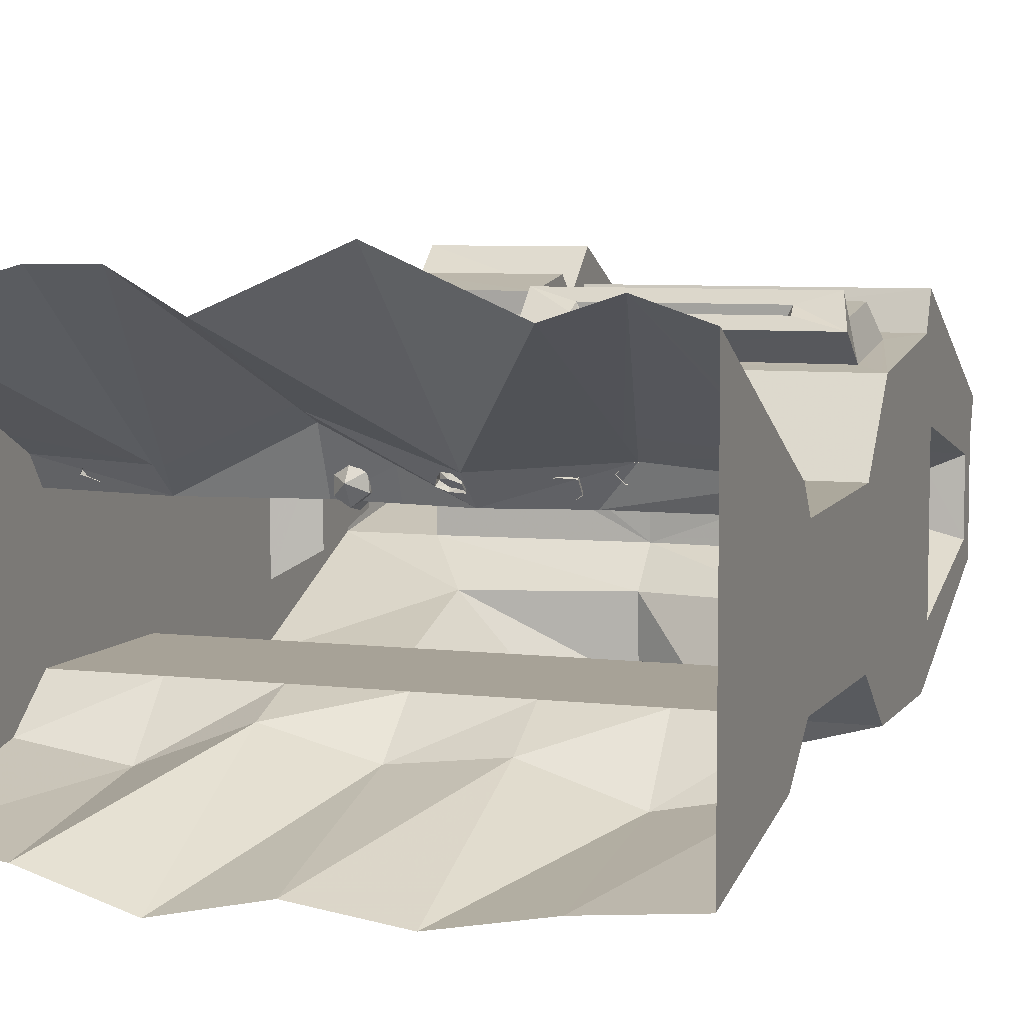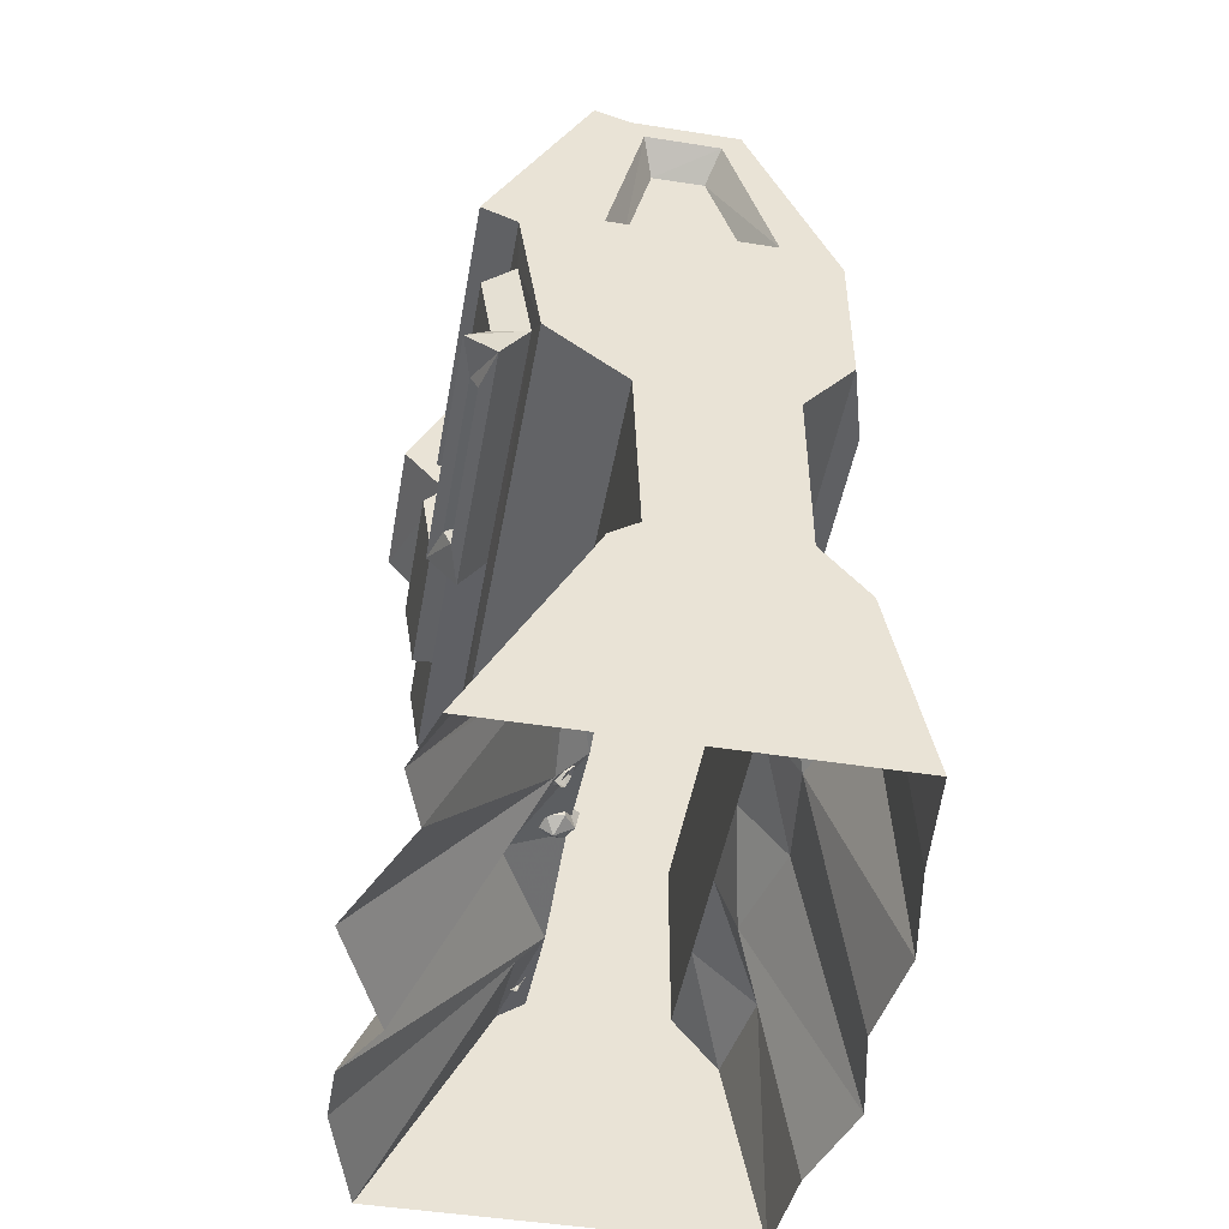
<metadata>
{"format":"obj","ext":"obj","renderer":"f3d","projection":"perspective","resolution":1024,"background":"white","views":[{"elev":6.6,"azim":19.5,"up":"+Z"},{"elev":-48.0,"azim":79.9,"up":"+Y"}]}
</metadata>
<code>
v 5 -2.96 -1.59
v 5 0.16 -0.96
v 3.33 -2.96 -1.76
v 3.33 0.16 -1.29
v 1.66 -2.96 -2.08
v 1.66 0.16 -0.76
v -0 -2.96 -1.86
v -0 0.16 -0.96
v -1.66 -2.96 -2.22
v -1.66 0.16 -0.55
v -3.33 -2.96 -1.72
v -3.33 0.16 -1.21
v -5 -2.96 -1.59
v -5 0.16 -0.96
v -3.33 1.04 -0.22
v -5 1.04 -0.22
v -1.66 1.04 -0.22
v -0 1.04 -0.22
v 1.66 1.04 -0.22
v 3.33 1.04 -0.22
v 5 1.04 -0.22
v -5 -2.96 4.52
v -5 0.16 2.86
v -5 0.72 2.57
v -5 1.04 2.11
v 5 -2.96 4.52
v 4 -2.96 4.85
v 5 0.16 2.86
v 4.84 0.16 2.91
v 5 0.72 2.57
v 3 0.76 2.73
v 2.43 1.04 2.11
v 1 0.71 2.11
v -0.01 0.87 2.11
v -0 0.65 2.6
v -1.03 1.04 2.11
v -1 0.59 3.09
v -3 0.71 2.11
v -1.11 0.16 3.33
v -2.85 0.16 2.55
v -2 -2.96 5.08
v -3 0.16 2.55
v -3 -2.96 5.08
v -3 1.04 2.11
v -0.02 1.04 2.11
v -1 -2.96 4.52
v -1 0.16 3.26
v 1 0.16 2.59
v 3 0.16 3.02
v 3.16 0.16 3.07
v 3 -2.96 4.52
v 1 -2.96 5.38
v 5 1.04 2.11
v 5 7.64 3.92
v 5 7.65 -1.07
v 5 5.14 3.53
v 5 5.14 -1.07
v 5 4.1 2.22
v 5 4.1 -0.22
v -0 5.14 -1.07
v -5 5.14 -1.07
v -0 4.1 -0.22
v -5 4.1 -0.22
v -5 7.65 -1.07
v -2.71 7.63 -1.08
v -2.71 5.96 -1.07
v -3.83 12.57 2.01
v -4.74 12.57 2.01
v -3.83 12.57 0.83
v -4.74 12.57 0.83
v -5 7.64 3.92
v -5 11.03 2.21
v -2.37 7.64 3.92
v -3.46 11.03 2.21
v -2.37 11.03 2.21
v -2.37 6.92 4.37
v -4.32 6.91 4.37
v -2.37 5.73 4.18
v -4.32 5.73 4.18
v 4.32 6.91 4.37
v -0 6.93 4.37
v 4.32 5.73 4.18
v -0 5.73 4.18
v -5 4.1 2.22
v -3.99 0.8 2.22
v -4.14 0.76 2.28
v -4.01 0.89 2.27
v -4.18 0.86 2.3
v -4.26 0.66 2.34
v -4.26 0.74 2.41
v -0.65 0.73 2.57
v -0.43 0.79 2.5
v -0.66 1.03 2.51
v -0.42 1.1 2.49
v -0.64 1.22 2.23
v -3.91 0.81 2.41
v -3.9 0.72 2.36
v -4 0.67 2.56
v -3.96 0.57 2.54
v -4.16 0.67 2.55
v -4.17 0.59 2.48
v -0.88 1.11 2.46
v -0.88 0.81 2.44
v -0.88 1.09 2.2
v -0.87 0.78 2.18
v -0.66 0.61 2.36
v -0.67 0.82 2.04
v -0.66 1.12 1.98
v -0.43 1.1 2.22
v -0.41 0.8 2.23
v 0.6 0.37 2.39
v 0.7 0.28 2.49
v 0.6 0.43 2.48
v 0.68 0.32 2.59
v 0.83 0.18 2.51
v 0.85 0.25 2.59
v 0.73 0.53 2.4
v 0.74 0.47 2.32
v 0.95 0.49 2.41
v 0.97 0.45 2.31
v 0.98 0.36 2.52
v 0.97 0.29 2.44
v 2.06 1.19 2.52
v 2.05 0.87 2.64
v 1.82 0.97 2.65
v 2.05 0.59 2.52
v 1.82 0.73 2.46
v 2.71 0.78 2.56
v 2.84 0.77 2.68
v 2.69 0.86 2.62
v 2.79 0.84 2.75
v 2.99 0.75 2.73
v 2.98 0.84 2.77
v 4.5 5.63 3.6
v 4.5 7.17 3.85
v -0 7.19 3.85
v -0 7.63 3.92
v -4.5 5.63 3.6
v -0 7.89 4.52
v -0 11.12 2.21
v -0 11.38 2.8
v -5 8.02 2.77
v -4.3 8.42 2.31
v -5 8.03 0.01
v -4.3 8.42 1.35
v -4.3 8.42 0.44
v 2.28 0.69 2.5
v 2.28 0.94 2.66
v 2.29 0.84 2.29
v 2.28 1.1 2.45
v 2.03 0.97 2.14
v 2.04 1.25 2.26
v 1.83 0.86 2.23
v 1.82 1.1 2.42
v 2.78 0.95 2.49
v 2.81 0.87 2.44
v 3 1 2.49
v 3.04 0.93 2.41
v 3.06 0.94 2.64
v 3.08 0.85 2.61
v 4.51 8.36 0.3
v 5 8.02 2.62
v 4.51 8.36 1.28
v 4.51 8.36 2.25
v 2.71 5.96 -1.07
v 2.71 7.63 -1.08
v -0 5.39 -1.49
v 3.58 5.39 -1.49
v -0 5.71 -1.49
v 2.67 5.71 -1.49
v -3.58 5.39 -1.49
v -2.67 5.71 -1.49
v -0 4.1 2.22
v -0 5.14 3.53
v -0 5.63 3.61
v -0 5.96 -1.07
v -5 5.14 3.53
v -0 10.6 -0.28
v -0 11.25 0.4
v 2.71 10.03 -0.27
v 5 11 0.4
v -2.71 9.97 -0.3
v -5 11.03 0.4
v -3.46 11.03 0.4
v 5 10.99 2.21
v -4.5 7.17 3.85
v -2.37 7.18 3.85
v -5 10.62 0.67
v -5 10.61 1.93
v 5 10.63 1.99
v 5 10.63 0.73
v 5 8.01 -0.09
v -4.12 0.83 2.43
v 0.78 0.41 2.56
v 2.86 0.94 2.68
v -4.3 10.22 0.89
v -4.3 10.22 1.72
v 4.51 10.23 1.79
v 4.51 10.24 0.92
v 0.68 7.18 -1.29
v 0.68 9.49 -1.26
v -0.73 7.18 -1.29
v -0.01 9.91 -1.26
v -0.77 9.49 -1.26
v 0.87 5.24 3.93
v 3.55 5.24 3.93
v 3.52 5.42 4.06
v 0.87 5.42 4.06
v 5 11.19 2.8
v 5 7.89 4.52
v -0 11.53 3.33
v -0 8.05 5.05
v -2.38 11.44 3.33
v -2.38 8.05 5.05
v -0 6.92 4.69
v -0 5.72 4.5
v -2.38 6.91 4.69
v -2.38 5.72 4.5
v 4.5 5 4.06
v -0 5 4.06
v 4.32 5.54 4.57
v -0 5.54 4.57
v 3.72 5.14 4.25
v 0.7 5.14 4.25
v 3.68 5.4 4.38
v 0.7 5.4 4.38
v -1.32 6.48 -1.77
v 1.26 6.48 -1.77
v -1.37 9.91 -1.74
v 1.26 9.91 -1.74
v -0 10.66 -1.74
v -1.03 6.77 -1.77
v 0.98 6.77 -1.77
v -1.07 9.74 -1.75
v -0 10.33 -1.75
v 0.98 9.74 -1.75
v -2.38 7.27 4.36
v -0 7.28 4.36
o Node 0
f 3 2 1
f 4 2 3
f 5 4 3
f 6 4 5
f 7 6 5
f 8 6 7
f 9 8 7
f 10 8 9
f 11 10 9
f 12 10 11
f 13 12 11
f 12 12 13
f 14 12 13
f 15 12 14
f 16 15 14
f 16 15 16
f 15 16 16
f 15 16 15
f 17 15 15
f 12 15 17
f 17 12 17
f 10 12 17
f 18 10 17
f 8 10 18
f 19 8 18
f 6 8 19
f 20 6 19
f 4 6 20
f 21 4 20
f 2 4 21
f 2 2 21
f 22 2 2
f 22 22 2
f 13 22 22
f 23 13 22
f 14 13 23
f 24 14 23
f 14 14 24
f 25 14 24
f 16 14 25
f 16 16 25
f 26 16 16
f 26 26 16
f 27 26 26
f 28 27 26
f 29 27 28
f 30 29 28
f 31 29 30
f 32 31 30
f 33 31 32
f 34 33 32
f 35 33 34
f 36 35 34
f 37 35 36
f 38 37 36
f 39 37 38
f 40 39 38
f 41 39 40
f 42 41 40
f 43 41 42
f 42 43 42
f 22 43 42
f 42 22 42
f 23 22 42
f 42 23 42
f 24 23 42
f 38 24 42
f 25 24 38
f 38 25 38
f 44 25 38
f 36 44 38
f 36 44 36
f 32 36 36
f 32 36 32
f 45 32 32
f 34 32 45
f 36 34 45
f 36 34 36
f 41 36 36
f 41 36 41
f 46 41 41
f 39 41 46
f 47 39 46
f 37 39 47
f 47 37 47
f 35 37 47
f 47 35 47
f 33 35 47
f 48 33 47
f 31 33 48
f 49 31 48
f 50 31 49
f 27 50 49
f 50 50 27
f 29 50 27
f 31 50 29
f 31 31 29
f 27 31 31
f 27 27 31
f 51 27 27
f 49 51 27
f 51 51 49
f 48 51 49
f 52 51 48
f 48 52 48
f 46 52 48
f 47 46 48
f 47 46 47
f 26 47 47
f 26 47 26
f 1 26 26
f 28 26 1
f 2 28 1
f 28 28 2
f 21 28 2
f 28 28 21
f 53 28 21
f 30 28 53
f 30 30 53
f 53 30 30
f 53 53 30
f 30 53 53
f 32 30 53
f 32 30 32
f 38 32 32
f 38 32 38
f 42 38 38
f 40 38 42
f 56 55 54
f 57 55 56
f 58 57 56
f 59 57 58
f 59 59 58
f 60 59 59
f 60 60 59
f 61 60 60
f 62 61 60
f 63 61 62
f 63 63 62
f 64 63 63
f 64 64 63
f 61 64 64
f 65 61 64
f 66 61 65
f 66 66 65
f 67 66 66
f 67 67 66
f 68 67 67
f 69 68 67
f 70 68 69
f 70 70 69
f 59 70 70
f 59 59 70
f 57 59 59
f 62 57 59
f 60 57 62
f 60 60 62
f 71 60 60
f 71 71 60
f 72 71 71
f 73 72 71
f 74 72 73
f 75 74 73
f 75 74 75
f 76 75 75
f 76 75 76
f 77 76 76
f 78 76 77
f 79 78 77
f 79 78 79
f 80 79 79
f 80 79 80
f 81 80 80
f 82 80 81
f 83 82 81
f 83 82 83
f 84 83 83
f 84 83 84
f 63 84 84
f 25 84 63
f 16 25 63
f 16 25 16
f 58 16 16
f 58 16 58
f 53 58 58
f 59 58 53
f 21 59 53
f 21 59 21
f 85 21 21
f 85 21 85
f 86 85 85
f 87 85 86
f 88 87 86
f 88 87 88
f 86 88 88
f 86 88 86
f 89 86 86
f 88 86 89
f 90 88 89
f 90 88 90
f 91 90 90
f 91 90 91
f 92 91 91
f 93 91 92
f 94 93 92
f 95 93 94
f 95 95 94
f 87 95 95
f 87 87 95
f 85 87 87
f 96 85 87
f 97 85 96
f 98 97 96
f 99 97 98
f 99 99 98
f 98 99 99
f 98 98 99
f 99 98 98
f 100 99 98
f 101 99 100
f 90 101 100
f 89 101 90
f 89 89 90
f 95 89 89
f 95 95 89
f 93 95 95
f 102 93 95
f 91 93 102
f 103 91 102
f 103 91 103
f 102 103 103
f 102 103 102
f 104 102 102
f 103 102 104
f 105 103 104
f 106 103 105
f 106 106 105
f 106 106 106
f 106 106 106
f 107 106 106
f 105 107 106
f 108 107 105
f 104 108 105
f 104 108 104
f 108 104 104
f 108 104 108
f 109 108 108
f 107 108 109
f 110 107 109
f 106 107 110
f 106 106 110
f 106 106 106
f 106 106 106
f 92 106 106
f 110 92 106
f 94 92 110
f 109 94 110
f 109 94 109
f 111 109 109
f 111 109 111
f 112 111 111
f 113 111 112
f 114 113 112
f 114 113 114
f 112 114 114
f 112 114 112
f 115 112 112
f 114 112 115
f 116 114 115
f 116 114 116
f 106 116 116
f 106 116 106
f 92 106 106
f 91 106 92
f 91 91 92
f 113 91 91
f 113 113 91
f 111 113 113
f 117 111 113
f 118 111 117
f 119 118 117
f 120 118 119
f 120 120 119
f 119 120 120
f 119 119 120
f 120 119 119
f 121 120 119
f 122 120 121
f 116 122 121
f 115 122 116
f 115 115 116
f 123 115 115
f 123 123 115
f 124 123 123
f 125 124 123
f 126 124 125
f 127 126 125
f 127 126 127
f 128 127 127
f 128 127 128
f 129 128 128
f 130 128 129
f 131 130 129
f 131 130 131
f 129 131 131
f 129 131 129
f 132 129 129
f 131 129 132
f 133 131 132
f 133 131 133
f 134 133 133
f 134 133 134
f 56 134 134
f 135 134 56
f 54 135 56
f 136 135 54
f 137 136 54
f 137 136 137
f 83 137 137
f 83 137 83
f 78 83 83
f 138 83 78
f 79 138 78
f 79 138 79
f 137 79 79
f 137 79 137
f 139 137 137
f 140 137 139
f 141 140 139
f 141 140 141
f 142 141 141
f 142 141 142
f 143 142 142
f 144 142 143
f 145 144 143
f 146 144 145
f 146 146 145
f 147 146 146
f 147 147 146
f 148 147 147
f 149 148 147
f 150 148 149
f 151 150 149
f 152 150 151
f 152 152 151
f 151 152 152
f 151 151 152
f 152 151 151
f 153 152 151
f 154 152 153
f 127 154 153
f 125 154 127
f 125 125 127
f 130 125 125
f 130 130 125
f 128 130 130
f 155 128 130
f 156 128 155
f 157 156 155
f 158 156 157
f 158 158 157
f 157 158 158
f 157 157 158
f 158 157 157
f 159 158 157
f 160 158 159
f 133 160 159
f 132 160 133
f 132 132 133
f 161 132 132
f 161 161 132
f 162 161 161
f 163 162 161
f 164 162 163
f 164 164 163
f 57 164 164
f 57 57 164
f 55 57 57
f 165 55 57
f 166 55 165
f 166 166 165
f 167 166 166
f 167 167 166
f 168 167 167
f 169 168 167
f 170 168 169
f 170 170 169
f 171 170 170
f 171 171 170
f 167 171 171
f 172 167 171
f 169 167 172
f 169 169 172
f 58 169 169
f 58 58 169
f 173 58 58
f 56 173 58
f 174 173 56
f 134 174 56
f 175 174 134
f 175 175 134
f 61 175 175
f 61 61 175
f 60 61 61
f 171 60 61
f 167 60 171
f 167 167 171
f 66 167 167
f 66 66 167
f 61 66 66
f 172 61 66
f 171 61 172
f 171 171 172
f 176 171 171
f 176 176 171
f 66 176 176
f 169 66 176
f 172 66 169
f 172 172 169
f 165 172 172
f 165 165 172
f 176 165 165
f 170 176 165
f 169 176 170
f 169 169 170
f 57 169 169
f 57 57 169
f 165 57 57
f 168 165 57
f 170 165 168
f 170 170 168
f 60 170 170
f 60 60 170
f 57 60 60
f 167 57 60
f 168 57 167
f 168 168 167
f 84 168 168
f 84 84 168
f 63 84 84
f 177 63 84
f 61 63 177
f 177 61 177
f 64 61 177
f 71 64 177
f 71 64 71
f 178 71 71
f 178 71 178
f 179 178 178
f 180 178 179
f 181 180 179
f 166 180 181
f 55 166 181
f 55 166 55
f 65 55 55
f 65 55 65
f 64 65 65
f 182 65 64
f 183 182 64
f 182 182 183
f 184 182 183
f 178 182 184
f 179 178 184
f 179 178 179
f 62 179 179
f 62 179 62
f 18 62 62
f 63 62 18
f 17 63 18
f 63 63 17
f 15 63 17
f 16 63 15
f 16 16 15
f 181 16 16
f 181 181 16
f 185 181 181
f 179 185 181
f 140 185 179
f 179 140 179
f 75 140 179
f 179 75 179
f 74 75 179
f 184 74 179
f 184 74 184
f 84 184 184
f 84 184 84
f 173 84 84
f 177 84 173
f 174 177 173
f 177 177 174
f 175 177 174
f 177 177 175
f 138 177 175
f 71 177 138
f 186 71 138
f 73 71 186
f 187 73 186
f 187 73 187
f 183 187 187
f 183 187 183
f 188 183 183
f 72 183 188
f 189 72 188
f 71 72 189
f 142 71 189
f 64 71 142
f 144 64 142
f 183 64 144
f 188 183 144
f 188 183 188
f 185 188 188
f 185 188 185
f 190 185 185
f 181 185 190
f 191 181 190
f 55 181 191
f 192 55 191
f 54 55 192
f 162 54 192
f 185 54 162
f 190 185 162
f 190 185 190
f 193 190 190
f 193 190 193
f 87 193 193
f 88 193 87
f 88 88 87
f 96 88 88
f 96 96 88
f 193 96 96
f 87 193 96
f 87 193 87
f 193 87 87
f 193 87 193
f 98 193 193
f 96 193 98
f 96 96 98
f 100 96 96
f 100 100 96
f 193 100 100
f 98 193 100
f 98 193 98
f 193 98 98
f 193 98 193
f 90 193 193
f 100 193 90
f 100 100 90
f 88 100 100
f 88 88 100
f 193 88 88
f 90 193 88
f 90 193 90
f 95 90 90
f 95 90 95
f 94 95 95
f 109 95 94
f 109 109 94
f 95 109 109
f 108 95 109
f 108 95 108
f 95 108 108
f 95 108 95
f 108 95 95
f 104 95 108
f 104 104 108
f 95 104 104
f 102 95 104
f 102 95 102
f 126 102 102
f 126 102 126
f 147 126 126
f 124 126 147
f 148 124 147
f 123 124 148
f 123 123 148
f 91 123 123
f 91 91 123
f 106 91 91
f 103 106 91
f 103 106 103
f 123 103 103
f 123 103 123
f 148 123 123
f 150 123 148
f 150 150 148
f 123 150 150
f 152 123 150
f 152 123 152
f 123 152 152
f 123 152 123
f 152 123 123
f 154 123 152
f 154 154 152
f 123 154 154
f 125 123 154
f 125 123 125
f 194 125 125
f 194 125 194
f 116 194 194
f 121 194 116
f 121 121 116
f 114 121 121
f 114 114 121
f 194 114 114
f 116 194 114
f 116 194 116
f 194 116 116
f 194 116 194
f 113 194 194
f 114 194 113
f 114 114 113
f 117 114 114
f 117 117 114
f 194 117 117
f 113 194 117
f 113 194 113
f 194 113 113
f 194 113 194
f 119 194 194
f 117 194 119
f 117 117 119
f 121 117 117
f 121 121 117
f 194 121 121
f 119 194 121
f 119 194 119
f 195 119 119
f 195 119 195
f 130 195 195
f 131 195 130
f 131 131 130
f 155 131 131
f 155 155 131
f 195 155 155
f 130 195 155
f 130 195 130
f 195 130 130
f 195 130 195
f 157 195 195
f 155 195 157
f 155 155 157
f 159 155 155
f 159 159 155
f 195 159 159
f 157 195 159
f 157 195 157
f 195 157 157
f 195 157 195
f 133 195 195
f 159 195 133
f 159 159 133
f 131 159 159
f 131 131 159
f 195 131 131
f 133 195 131
f 133 195 133
f 186 133 133
f 186 133 186
f 138 186 186
f 79 186 138
f 79 79 138
f 77 79 79
f 77 77 79
f 79 77 77
f 186 79 77
f 186 79 186
f 138 186 186
f 138 186 138
f 175 138 138
f 83 138 175
f 83 83 175
f 135 83 83
f 135 135 83
f 134 135 135
f 80 134 135
f 80 134 80
f 80 80 80
f 80 80 80
f 82 80 80
f 134 80 82
f 134 134 82
f 136 134 134
f 136 136 134
f 135 136 136
f 81 135 136
f 81 135 81
f 81 81 81
f 81 81 81
f 80 81 81
f 135 81 80
f 135 135 80
f 186 135 135
f 186 186 135
f 187 186 186
f 77 187 186
f 77 187 77
f 77 77 77
f 77 77 77
f 76 77 77
f 187 77 76
f 187 187 76
f 188 187 187
f 188 188 187
f 189 188 188
f 196 189 188
f 196 189 196
f 196 196 196
f 196 196 196
f 197 196 196
f 189 196 197
f 189 189 197
f 144 189 189
f 144 144 189
f 188 144 144
f 146 188 144
f 146 188 146
f 146 146 146
f 146 146 146
f 196 146 146
f 188 146 196
f 188 188 196
f 189 188 188
f 189 189 188
f 142 189 189
f 197 142 189
f 197 142 197
f 197 197 197
f 197 197 197
f 143 197 197
f 142 197 143
f 142 142 143
f 72 142 142
f 72 72 142
f 183 72 72
f 68 183 72
f 68 183 68
f 68 68 68
f 68 68 68
f 70 68 68
f 183 68 70
f 183 183 70
f 74 183 183
f 74 74 183
f 72 74 74
f 67 72 74
f 67 72 67
f 67 67 67
f 67 67 67
f 68 67 67
f 72 67 68
f 72 72 68
f 184 72 72
f 184 184 72
f 74 184 184
f 69 74 184
f 69 74 69
f 69 69 69
f 69 69 69
f 67 69 69
f 74 69 67
f 74 74 67
f 183 74 74
f 183 183 74
f 184 183 183
f 70 184 183
f 70 184 70
f 70 70 70
f 70 70 70
f 69 70 70
f 184 70 69
f 184 184 69
f 190 184 184
f 190 190 184
f 191 190 190
f 198 191 190
f 198 191 198
f 198 198 198
f 198 198 198
f 199 198 198
f 191 198 199
f 191 191 199
f 162 191 191
f 162 162 191
f 190 162 162
f 164 190 162
f 164 190 164
f 164 164 164
f 164 164 164
f 198 164 164
f 190 164 198
f 190 190 198
f 192 190 190
f 192 192 190
f 162 192 192
f 161 162 192
f 161 162 161
f 192 161 161
f 192 161 192
f 191 192 192
f 199 192 191
f 199 199 191
f 161 199 199
f 161 161 199
f 199 161 161
f 192 199 161
f 202 201 200
f 203 201 202
f 204 203 202
f 204 203 204
f 161 204 204
f 161 204 161
f 199 161 161
f 163 161 199
f 198 163 199
f 164 163 198
f 164 164 198
f 146 164 164
f 146 146 164
f 196 146 146
f 145 196 146
f 197 196 145
f 143 197 145
f 143 197 143
f 205 143 143
f 205 143 205
f 206 205 205
f 207 205 206
f 207 207 206
f 208 207 207
f 208 208 207
f 207 208 208
f 205 207 208
f 173 53 58
f 32 53 173
f 45 32 173
f 45 32 45
f 21 45 45
f 21 45 21
f 20 21 21
f 59 21 20
f 19 59 20
f 59 59 19
f 18 59 19
f 62 59 18
f 62 62 18
f 45 62 62
f 45 45 62
f 36 45 45
f 173 36 45
f 44 36 173
f 173 44 173
f 25 44 173
f 84 25 173
f 139 209 141
f 210 209 139
f 210 210 139
f 54 210 210
f 54 54 210
f 137 54 54
f 210 137 54
f 139 137 210
f 139 139 210
f 211 139 139
f 211 211 139
f 212 211 211
f 213 212 211
f 214 212 213
f 214 214 213
f 215 214 214
f 215 215 214
f 216 215 215
f 217 216 215
f 218 216 217
f 218 218 217
f 75 218 218
f 75 75 218
f 140 75 75
f 213 140 75
f 211 140 213
f 211 211 213
f 73 211 211
f 73 73 211
f 75 73 73
f 214 75 73
f 213 75 214
f 213 213 214
f 78 213 213
f 78 78 213
f 76 78 78
f 218 76 78
f 217 76 218
f 217 217 218
f 83 217 217
f 83 83 217
f 78 83 83
f 216 78 83
f 218 78 216
f 218 218 216
f 81 218 218
f 81 81 218
f 83 81 81
f 215 83 81
f 216 83 215
f 216 216 215
f 212 216 216
f 212 212 216
f 211 212 212
f 137 211 212
f 140 211 137
f 140 140 137
f 134 140 140
f 134 134 140
f 175 134 134
f 219 175 134
f 220 175 219
f 220 220 219
f 82 220 220
f 82 82 220
f 134 82 82
f 221 134 82
f 219 134 221
f 219 219 221
f 83 219 219
f 83 83 219
f 82 83 83
f 222 82 83
f 221 82 222
f 221 221 222
f 175 221 221
f 175 175 221
f 83 175 175
f 220 83 175
f 222 83 220
f 222 222 220
f 223 222 222
f 223 223 222
f 224 223 223
f 206 224 223
f 205 224 206
f 205 205 206
f 225 205 205
f 225 225 205
f 223 225 225
f 207 223 225
f 206 223 207
f 206 206 207
f 226 206 206
f 226 226 206
f 225 226 226
f 208 225 226
f 207 225 208
f 207 207 208
f 224 207 207
f 224 224 207
f 226 224 224
f 205 226 224
f 208 226 205
f 208 208 205
f 66 208 208
f 66 66 208
f 176 66 66
f 227 176 66
f 165 176 227
f 228 165 227
f 228 165 228
f 227 228 228
f 227 228 227
f 66 227 227
f 229 227 66
f 65 229 66
f 182 229 65
f 182 182 65
f 180 182 182
f 180 180 182
f 230 180 180
f 166 230 180
f 228 230 166
f 165 228 166
f 165 228 165
f 229 165 165
f 229 165 229
f 182 229 229
f 231 229 182
f 178 231 182
f 230 231 178
f 180 230 178
f 180 230 180
f 232 180 180
f 232 180 232
f 202 232 232
f 233 232 202
f 200 233 202
f 200 233 200
f 234 200 200
f 234 200 234
f 204 234 234
f 232 234 204
f 202 232 204
f 202 232 202
f 235 202 202
f 235 202 235
f 203 235 235
f 234 235 203
f 204 234 203
f 204 234 204
f 236 204 204
f 236 204 236
f 201 236 236
f 235 236 201
f 203 235 201
f 203 235 203
f 233 203 203
f 233 203 233
f 200 233 233
f 236 233 200
f 201 236 200
f 201 236 201
f 219 201 201
f 219 201 219
f 223 219 219
f 220 219 223
f 224 220 223
f 222 220 224
f 226 222 224
f 221 222 226
f 225 221 226
f 219 221 225
f 223 219 225
f 223 219 223
f 227 223 223
f 227 223 227
f 232 227 227
f 228 227 232
f 233 228 232
f 230 228 233
f 236 230 233
f 231 230 236
f 235 231 236
f 229 231 235
f 234 229 235
f 227 229 234
f 232 227 234
f 232 227 232
f 214 232 232
f 214 232 214
f 237 214 214
f 238 214 237
f 238 238 237
f 212 238 238
f 212 212 238
f 238 212 212
f 214 238 212
f 214 238 214
f 237 214 214
f 237 214 237
f 217 237 237
f 215 237 217
f 215 215 217
f 238 215 215
f 238 238 215
f 215 238 238
f 237 215 238
f 237 215 237
f 185 237 237
f 185 237 185
f 140 185 185
f 141 185 140
f 141 141 140
f 209 141 141
f 209 209 141
f 141 209 209
f 185 141 209
f 185 141 185
f 54 185 185
f 54 185 54
f 185 54 54
f 209 54 185
f 209 209 185
f 210 209 209
f 210 210 209
f 209 210 210
f 54 209 210
f 54 209 54
f 73 54 54
f 73 54 73
f 187 73 73
f 237 73 187
f 237 237 187
f 214 237 237
f 214 214 237
f 237 214 214
f 73 237 214
f 73 237 73
f 187 73 73
f 187 73 187
f 76 187 187
f 217 187 76
f 217 217 76
f 237 217 217
f 237 237 217
f 217 237 237
f 187 217 237
f 187 217 187
f 81 187 187
f 81 187 81
f 136 81 81
f 238 81 136
f 238 238 136
f 215 238 238
f 215 215 238
f 238 215 215
f 81 238 215
f 81 238 81
f 136 81 81
f 136 81 136
f 137 136 136
f 212 136 137
f 212 212 137
f 238 212 212
f 238 238 212
f 212 238 238
f 136 212 238
o Node 1

</code>
